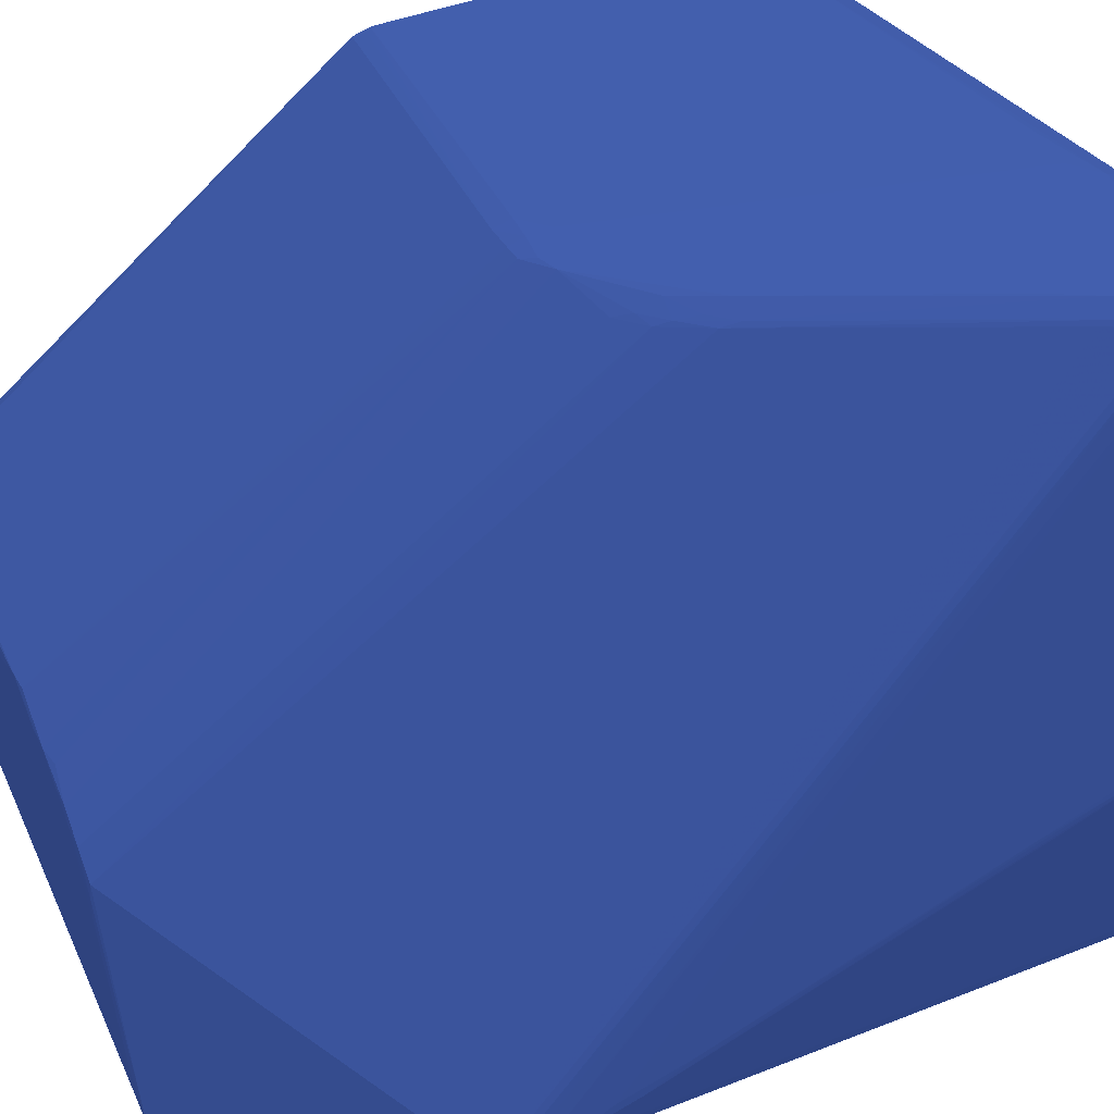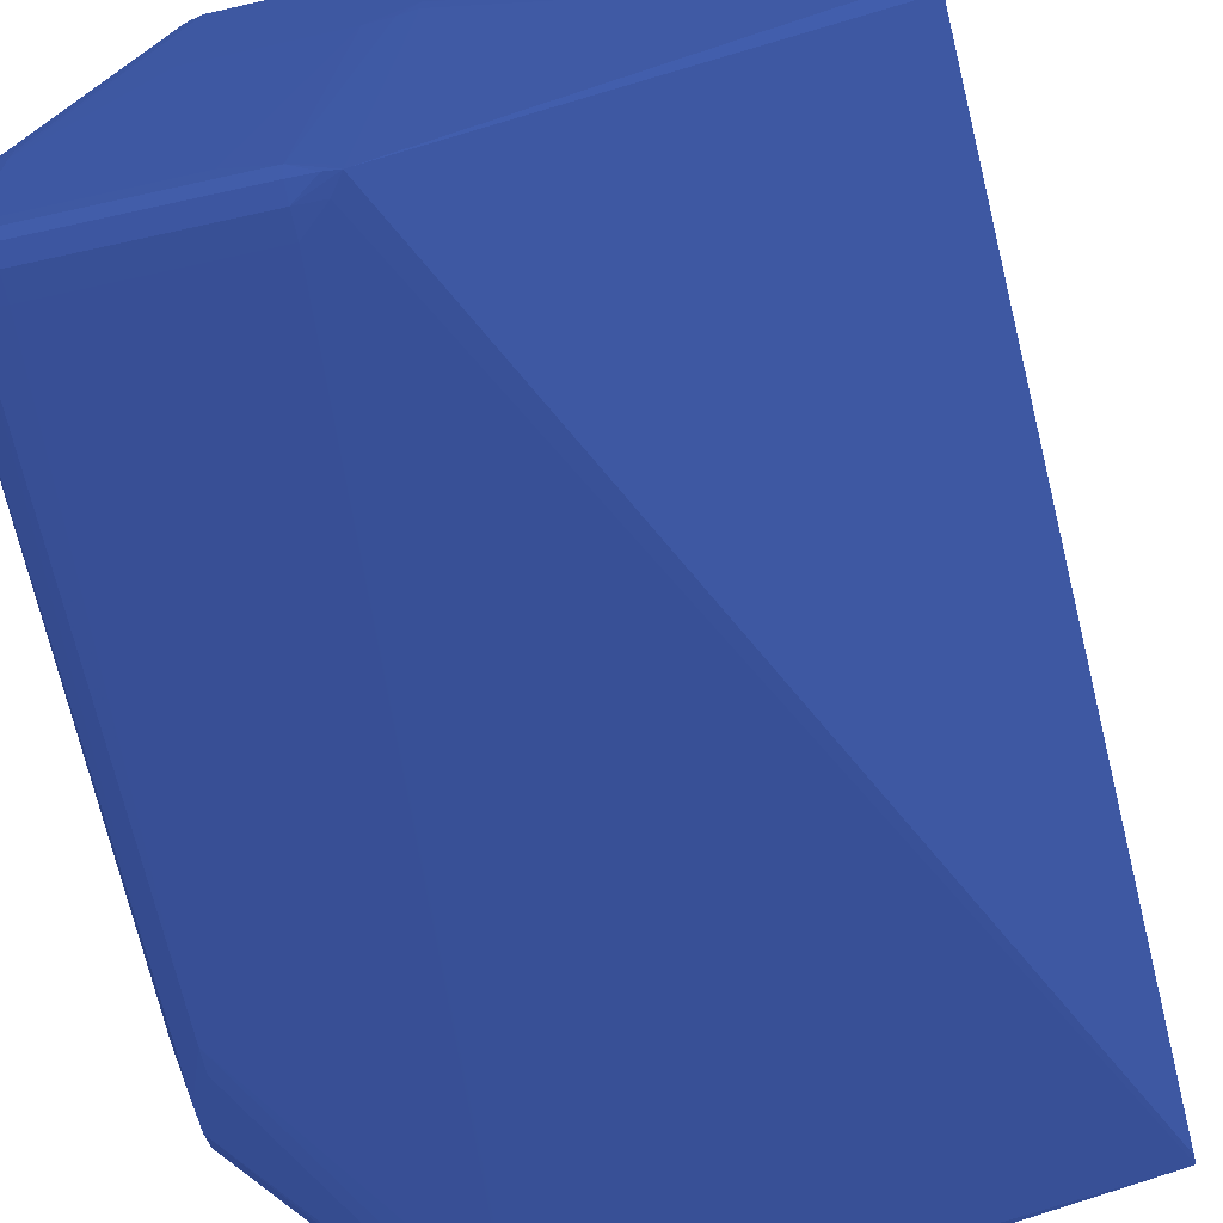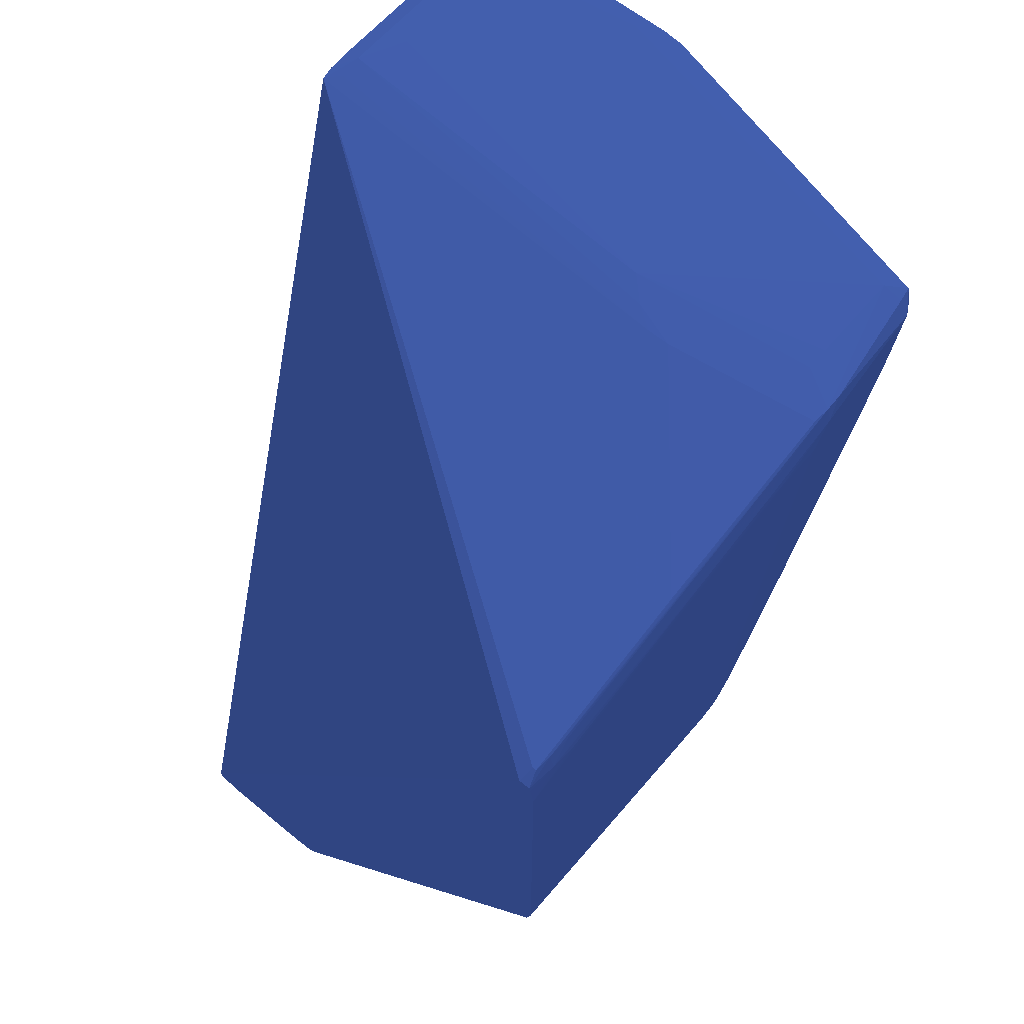
<metadata>
{"format":"obj","ext":"obj","renderer":"f3d","projection":"perspective","resolution":1024,"background":"white","views":[{"elev":43.4,"azim":65.2,"up":"+Z"},{"elev":-67.8,"azim":-167.5,"up":"+Z"},{"elev":61.8,"azim":-49.9,"up":"+Y"}]}
</metadata>
<code>
v 0.001616 -0.06259 -0.06207 0.1373 0.1961 0.3686
v 0.001616 -0.06259 -0.05803 0.1373 0.1961 0.3686
v 0.001616 -0.06259 -0.06247 0.1373 0.1961 0.3686
v 0.002018 -0.06259 -0.06207 0.1373 0.1961 0.3686
v 0.003367 -0.06259 -0.05534 0.1373 0.1961 0.3686
v 0.001616 -0.06256 -0.05708 0.1373 0.1961 0.3686
v 0.02998 -0.0622 -0.0688 0.1373 0.1961 0.3686
v 0.001616 -0.06242 -0.06348 0.1373 0.1961 0.3686
v 0.03069 -0.0621 -0.07095 0.1373 0.1961 0.3686
v 0.03108 -0.0621 -0.07095 0.1373 0.1961 0.3686
v 0.004713 -0.06259 -0.06072 0.1373 0.1961 0.3686
v 0.006058 -0.06259 -0.05938 0.1373 0.1961 0.3686
v 0.001616 -0.06237 -0.05569 0.1373 0.1961 0.3686
v 0.001616 -0.06254 -0.05668 0.1373 0.1961 0.3686
v 0.01144 -0.06259 -0.05534 0.1373 0.1961 0.3686
v 0.01818 -0.06218 -0.05313 0.1373 0.1961 0.3686
v 0.003367 -0.06228 -0.05407 0.1373 0.1961 0.3686
v 0.002389 -0.06217 -0.05427 0.1373 0.1961 0.3686
v 0.02725 -0.06224 -0.06072 0.1373 0.1961 0.3686
v 0.008752 -0.06259 -0.05803 0.1373 0.1961 0.3686
v 0.03108 -0.0621 -0.0705 0.1373 0.1961 0.3686
v 0.001616 -0.06232 -0.06393 0.1373 0.1961 0.3686
v 0.001616 -0.06218 -0.06438 0.1373 0.1961 0.3686
v 0.03056 -0.06129 -0.07104 0.1373 0.1961 0.3686
v 0.03117 -0.06129 -0.07104 0.1373 0.1961 0.3686
v 0.04065 -0.04783 -0.07105 0.1373 0.1961 0.3686
v 0.04053 -0.04861 -0.07094 0.1373 0.1961 0.3686
v 0.001616 -0.06228 -0.05542 0.1373 0.1961 0.3686
v 0.02486 -0.06218 -0.05672 0.1373 0.1961 0.3686
v 0.02087 -0.06222 -0.05425 0.1373 0.1961 0.3686
v 0.003367 -0.06175 -0.0534 0.1373 0.1961 0.3686
v 0.02196 -0.06217 -0.05444 0.1373 0.1961 0.3686
v 0.01916 -0.06209 -0.05322 0.1373 0.1961 0.3686
v 0.01952 -0.03796 -0.03561 0.1373 0.1961 0.3686
v 0.01818 -0.0381 -0.03554 0.1373 0.1961 0.3686
v 0.001616 -0.038 -0.03555 0.1373 0.1961 0.3686
v 0.02712 -0.06218 -0.05938 0.1373 0.1961 0.3686
v 0.027 -0.06206 -0.05853 0.1373 0.1961 0.3686
v 0.04053 -0.04861 -0.07065 0.1373 0.1961 0.3686
v 0.03057 -0.05995 -0.07109 0.1373 0.1961 0.3686
v 0.001616 -0.06171 -0.06438 0.1373 0.1961 0.3686
v 0.02546 -0.0112 -0.07095 0.1373 0.1961 0.3686
v 0.02614 -0.01159 -0.07112 0.1373 0.1961 0.3686
v 0.03123 -0.05995 -0.07109 0.1373 0.1961 0.3686
v 0.03971 -0.04379 -0.07139 0.1373 0.1961 0.3686
v 0.03971 -0.04514 -0.07134 0.1373 0.1961 0.3686
v 0.04071 -0.04648 -0.0711 0.1373 0.1961 0.3686
v 0.04103 -0.04514 -0.07014 0.1373 0.1961 0.3686
v 0.04065 -0.04783 -0.07037 0.1373 0.1961 0.3686
v 0.02356 -0.06218 -0.0556 0.1373 0.1961 0.3686
v 0.02579 -0.0621 -0.0572 0.1373 0.1961 0.3686
v 0.02439 -0.06211 -0.05587 0.1373 0.1961 0.3686
v 0.02286 -0.06191 -0.05471 0.1373 0.1961 0.3686
v 0.02037 -0.03782 -0.03573 0.1373 0.1961 0.3686
v 0.01952 -0.03706 -0.03532 0.1373 0.1961 0.3686
v 0.01818 -0.03706 -0.03525 0.1373 0.1961 0.3686
v 0.01548 -0.03706 -0.03525 0.1373 0.1961 0.3686
v 0.01279 -0.03706 -0.03525 0.1373 0.1961 0.3686
v 0.001616 -0.03706 -0.03526 0.1373 0.1961 0.3686
v 0.001616 -0.03734 -0.03535 0.1373 0.1961 0.3686
v 0.01279 -0.03804 -0.03553 0.1373 0.1961 0.3686
v 0.0257 -0.03388 -0.03693 0.1373 0.1961 0.3686
v 0.02708 -0.03135 -0.03686 0.1373 0.1961 0.3686
v 0.03504 -0.01359 -0.03706 0.1373 0.1961 0.3686
v 0.03374 -0.0164 -0.03695 0.1373 0.1961 0.3686
v 0.0276 -0.01283 -0.07139 0.1373 0.1961 0.3686
v 0.0306 -0.0586 -0.0711 0.1373 0.1961 0.3686
v 0.001616 -0.01685 -0.0362 0.1373 0.1961 0.3686
v 0.02546 -0.01068 -0.07095 0.1373 0.1961 0.3686
v 0.0276 -0.01148 -0.07138 0.1373 0.1961 0.3686
v 0.03433 -0.03302 -0.07139 0.1373 0.1961 0.3686
v 0.03837 -0.03975 -0.07139 0.1373 0.1961 0.3686
v 0.03971 -0.0411 -0.07139 0.1373 0.1961 0.3686
v 0.0407 -0.04514 -0.0711 0.1373 0.1961 0.3686
v 0.04064 -0.01283 -0.07107 0.1373 0.1961 0.3686
v 0.04106 -0.04379 -0.07014 0.1373 0.1961 0.3686
v 0.04071 -0.04514 -0.06912 0.1373 0.1961 0.3686
v 0.04075 -0.04661 -0.07002 0.1373 0.1961 0.3686
v 0.04109 -0.0411 -0.0688 0.1373 0.1961 0.3686
v 0.04104 -0.03841 -0.06745 0.1373 0.1961 0.3686
v 0.04097 -0.04245 -0.0688 0.1373 0.1961 0.3686
v 0.03532 -0.01148 -0.03663 0.1373 0.1961 0.3686
v 0.04057 -0.04624 -0.06931 0.1373 0.1961 0.3686
v 0.03517 -0.01283 -0.03683 0.1373 0.1961 0.3686
v 0.02447 -0.03531 -0.03684 0.1373 0.1961 0.3686
v 0.02178 -0.03659 -0.0357 0.1373 0.1961 0.3686
v 0.02084 -0.03705 -0.03558 0.1373 0.1961 0.3686
v 0.02087 -0.03572 -0.03539 0.1373 0.1961 0.3686
v 0.01952 -0.03572 -0.03524 0.1373 0.1961 0.3686
v 0.001616 -0.03572 -0.03524 0.1373 0.1961 0.3686
v 0.02597 -0.03302 -0.03669 0.1373 0.1961 0.3686
v 0.02491 -0.03435 -0.03659 0.1373 0.1961 0.3686
v 0.03394 -0.01553 -0.03672 0.1373 0.1961 0.3686
v 0.0273 -0.03033 -0.03664 0.1373 0.1961 0.3686
v 0.02894 -0.01283 -0.07139 0.1373 0.1961 0.3686
v 0.02894 -0.01553 -0.07139 0.1373 0.1961 0.3686
v 0.001616 -0.01685 -0.03553 0.1373 0.1961 0.3686
v 0.002378 -0.01613 -0.03594 0.1373 0.1961 0.3686
v 0.02397 -0.01055 -0.04592 0.1373 0.1961 0.3686
v 0.02622 -0.0105 -0.07015 0.1373 0.1961 0.3686
v 0.0276 -0.01023 -0.07014 0.1373 0.1961 0.3686
v 0.02625 -0.01057 -0.07105 0.1373 0.1961 0.3686
v 0.0276 -0.01053 -0.07109 0.1373 0.1961 0.3686
v 0.03837 -0.01148 -0.07138 0.1373 0.1961 0.3686
v 0.03837 -0.01283 -0.07139 0.1373 0.1961 0.3686
v 0.04069 -0.0411 -0.0711 0.1373 0.1961 0.3686
v 0.03971 -0.01283 -0.07136 0.1373 0.1961 0.3686
v 0.04063 -0.01148 -0.07107 0.1373 0.1961 0.3686
v 0.0411 -0.03975 -0.0688 0.1373 0.1961 0.3686
v 0.04091 -0.01283 -0.07014 0.1373 0.1961 0.3686
v 0.0411 -0.03706 -0.06745 0.1373 0.1961 0.3686
v 0.04111 -0.01956 -0.06072 0.1373 0.1961 0.3686
v 0.0411 -0.01283 -0.05803 0.1373 0.1961 0.3686
v 0.04107 -0.03437 -0.06611 0.1373 0.1961 0.3686
v 0.04105 -0.02764 -0.06341 0.1373 0.1961 0.3686
v 0.04103 -0.02091 -0.06072 0.1373 0.1961 0.3686
v 0.04098 -0.01418 -0.05803 0.1373 0.1961 0.3686
v 0.03565 -0.01148 -0.03784 0.1373 0.1961 0.3686
v 0.03524 -0.01061 -0.0368 0.1373 0.1961 0.3686
v 0.03433 -0.01148 -0.03609 0.1373 0.1961 0.3686
v 0.03433 -0.01283 -0.03622 0.1373 0.1961 0.3686
v 0.0249 -0.03302 -0.03608 0.1373 0.1961 0.3686
v 0.02625 -0.03033 -0.03604 0.1373 0.1961 0.3686
v 0.03029 -0.02091 -0.03601 0.1373 0.1961 0.3686
v 0.03298 -0.01418 -0.03596 0.1373 0.1961 0.3686
v 0.0249 -0.01283 -0.03524 0.1373 0.1961 0.3686
v 0.001616 -0.01821 -0.03524 0.1373 0.1961 0.3686
v 0.02635 -0.03175 -0.0365 0.1373 0.1961 0.3686
v 0.03298 -0.01553 -0.03611 0.1373 0.1961 0.3686
v 0.03266 -0.01821 -0.03666 0.1373 0.1961 0.3686
v 0.003367 -0.01601 -0.03563 0.1373 0.1961 0.3686
v 0.002378 -0.01613 -0.03573 0.1373 0.1961 0.3686
v 0.001616 -0.01716 -0.03546 0.1373 0.1961 0.3686
v 0.003367 -0.01687 -0.03534 0.1373 0.1961 0.3686
v 0.02397 -0.01055 -0.04457 0.1373 0.1961 0.3686
v 0.0249 -0.01039 -0.04726 0.1373 0.1961 0.3686
v 0.02625 -0.01019 -0.04861 0.1373 0.1961 0.3686
v 0.02894 -0.0102 -0.0688 0.1373 0.1961 0.3686
v 0.03029 -0.01019 -0.0688 0.1373 0.1961 0.3686
v 0.02894 -0.01022 -0.07014 0.1373 0.1961 0.3686
v 0.03837 -0.01053 -0.07109 0.1373 0.1961 0.3686
v 0.03971 -0.01054 -0.07108 0.1373 0.1961 0.3686
v 0.03971 -0.01148 -0.07135 0.1373 0.1961 0.3686
v 0.04055 -0.01064 -0.07098 0.1373 0.1961 0.3686
v 0.0409 -0.01148 -0.07014 0.1373 0.1961 0.3686
v 0.04095 -0.01283 -0.0688 0.1373 0.1961 0.3686
v 0.04094 -0.01148 -0.0688 0.1373 0.1961 0.3686
v 0.0411 -0.01553 -0.05938 0.1373 0.1961 0.3686
v 0.04109 -0.01418 -0.05938 0.1373 0.1961 0.3686
v 0.04108 -0.01283 -0.05938 0.1373 0.1961 0.3686
v 0.04108 -0.01148 -0.05803 0.1373 0.1961 0.3686
v 0.04074 -0.01152 -0.05659 0.1373 0.1961 0.3686
v 0.04107 -0.01687 -0.05938 0.1373 0.1961 0.3686
v 0.0405 -0.0107 -0.05593 0.1373 0.1961 0.3686
v 0.04064 -0.01058 -0.05668 0.1373 0.1961 0.3686
v 0.03537 -0.01052 -0.03784 0.1373 0.1961 0.3686
v 0.03433 -0.01028 -0.03784 0.1373 0.1961 0.3686
v 0.03433 -0.01056 -0.03665 0.1373 0.1961 0.3686
v 0.02728 -0.01064 -0.03565 0.1373 0.1961 0.3686
v 0.02625 -0.01148 -0.03536 0.1373 0.1961 0.3686
v 0.03298 -0.01283 -0.03595 0.1373 0.1961 0.3686
v 0.03164 -0.01821 -0.03605 0.1373 0.1961 0.3686
v 0.02356 -0.01283 -0.03524 0.1373 0.1961 0.3686
v 0.006058 -0.01687 -0.03524 0.1373 0.1961 0.3686
v 0.004713 -0.01687 -0.03526 0.1373 0.1961 0.3686
v 0.004713 -0.01588 -0.03555 0.1373 0.1961 0.3686
v 0.0101 -0.01457 -0.03556 0.1373 0.1961 0.3686
v 0.01548 -0.01325 -0.03558 0.1373 0.1961 0.3686
v 0.02087 -0.01194 -0.0356 0.1373 0.1961 0.3686
v 0.02625 -0.01063 -0.03563 0.1373 0.1961 0.3686
v 0.008752 -0.0147 -0.03566 0.1373 0.1961 0.3686
v 0.02527 -0.01074 -0.03573 0.1373 0.1961 0.3686
v 0.007879 -0.0148 -0.03576 0.1373 0.1961 0.3686
v 0.0101 -0.01553 -0.03527 0.1373 0.1961 0.3686
v 0.01548 -0.01418 -0.03529 0.1373 0.1961 0.3686
v 0.02087 -0.01283 -0.03531 0.1373 0.1961 0.3686
v 0.0276 -0.01041 -0.03784 0.1373 0.1961 0.3686
v 0.01338 -0.01348 -0.03579 0.1373 0.1961 0.3686
v 0.03433 -0.01019 -0.04861 0.1373 0.1961 0.3686
v 0.02894 -0.01032 -0.03784 0.1373 0.1961 0.3686
v 0.03837 -0.01019 -0.0688 0.1373 0.1961 0.3686
v 0.03837 -0.01022 -0.07014 0.1373 0.1961 0.3686
v 0.03971 -0.01025 -0.07014 0.1373 0.1961 0.3686
v 0.04064 -0.01054 -0.07014 0.1373 0.1961 0.3686
v 0.04066 -0.01053 -0.0688 0.1373 0.1961 0.3686
v 0.04066 -0.01052 -0.06745 0.1373 0.1961 0.3686
v 0.04072 -0.0105 -0.05803 0.1373 0.1961 0.3686
v 0.03971 -0.01023 -0.05803 0.1373 0.1961 0.3686
v 0.03971 -0.01019 -0.05938 0.1373 0.1961 0.3686
v 0.02221 -0.01283 -0.03525 0.1373 0.1961 0.3686
v 0.01683 -0.01418 -0.03525 0.1373 0.1961 0.3686
v 0.01144 -0.01553 -0.03524 0.1373 0.1961 0.3686
v 0.02221 -0.01181 -0.03554 0.1373 0.1961 0.3686
v 0.03837 -0.01019 -0.06072 0.1373 0.1961 0.3686
v 0.03971 -0.01022 -0.0688 0.1373 0.1961 0.3686
v 0.04071 -0.0105 -0.05938 0.1373 0.1961 0.3686
f 1 2 6
f 1 6 14
f 1 14 13
f 1 13 28
f 1 28 36
f 1 36 60
f 1 60 59
f 1 59 90
f 1 90 127
f 1 127 133
f 1 133 97
f 1 97 68
f 1 68 41
f 1 41 23
f 1 23 22
f 1 22 8
f 1 8 3
f 1 3 4
f 1 4 12
f 1 12 15
f 1 15 5
f 1 5 2
f 2 5 6
f 3 7 4
f 3 8 9
f 3 9 10
f 3 10 7
f 4 7 11
f 4 11 20
f 4 20 12
f 5 13 14
f 5 14 6
f 5 15 16
f 5 16 17
f 5 17 18
f 5 18 13
f 7 19 15
f 7 15 20
f 7 20 11
f 7 10 21
f 7 21 19
f 8 22 9
f 9 22 23
f 9 23 24
f 9 24 25
f 9 25 10
f 10 25 26
f 10 26 27
f 10 27 39
f 10 39 21
f 12 20 15
f 13 18 28
f 15 19 29
f 15 29 30
f 15 30 16
f 16 31 17
f 16 30 32
f 16 32 33
f 16 33 34
f 16 34 35
f 16 35 36
f 16 36 31
f 17 31 18
f 18 31 36
f 18 36 28
f 19 21 37
f 19 37 29
f 21 38 37
f 21 39 38
f 23 40 24
f 23 41 69
f 23 69 42
f 23 42 43
f 23 43 40
f 24 40 44
f 24 44 25
f 25 44 45
f 25 45 46
f 25 46 26
f 26 46 47
f 26 47 48
f 26 48 49
f 26 49 39
f 26 39 27
f 29 50 30
f 29 37 51
f 29 51 52
f 29 52 50
f 30 50 32
f 32 50 52
f 32 52 53
f 32 53 54
f 32 54 33
f 33 54 34
f 34 54 55
f 34 55 35
f 35 55 56
f 35 56 57
f 35 57 58
f 35 58 59
f 35 59 60
f 35 60 61
f 35 61 36
f 36 61 60
f 37 38 51
f 38 62 51
f 38 39 63
f 38 63 62
f 39 49 64
f 39 64 65
f 39 65 63
f 40 43 66
f 40 66 67
f 40 67 45
f 40 45 44
f 41 68 69
f 42 69 43
f 43 69 70
f 43 70 66
f 45 71 72
f 45 72 105
f 45 105 73
f 45 73 47
f 45 47 46
f 45 67 71
f 47 73 74
f 47 74 75
f 47 75 76
f 47 76 48
f 48 77 78
f 48 78 49
f 48 76 79
f 48 79 80
f 48 80 81
f 48 81 82
f 48 82 77
f 49 78 77
f 49 77 83
f 49 83 84
f 49 84 64
f 51 62 52
f 52 62 85
f 52 85 86
f 52 86 53
f 53 86 54
f 54 86 87
f 54 87 55
f 55 87 88
f 55 88 89
f 55 89 56
f 56 89 57
f 57 89 90
f 57 90 58
f 58 90 59
f 62 91 92
f 62 92 85
f 62 63 91
f 63 65 93
f 63 93 94
f 63 94 91
f 64 84 93
f 64 93 65
f 66 70 95
f 66 95 96
f 66 96 71
f 66 71 67
f 68 97 132
f 68 132 98
f 68 98 69
f 69 98 99
f 69 99 100
f 69 100 101
f 69 101 102
f 69 102 70
f 70 102 103
f 70 103 141
f 70 141 104
f 70 104 105
f 70 105 95
f 71 96 95
f 71 95 105
f 71 105 72
f 73 106 74
f 73 105 107
f 73 107 106
f 74 106 75
f 75 107 108
f 75 108 76
f 75 106 107
f 76 109 79
f 76 108 110
f 76 110 109
f 77 82 84
f 77 84 83
f 79 109 111
f 79 111 112
f 79 112 113
f 79 113 114
f 79 114 80
f 80 114 115
f 80 115 116
f 80 116 82
f 80 82 81
f 82 116 117
f 82 117 118
f 82 118 119
f 82 119 120
f 82 120 121
f 82 121 84
f 84 121 93
f 85 92 86
f 86 92 122
f 86 122 123
f 86 123 88
f 86 88 87
f 88 123 124
f 88 124 125
f 88 125 89
f 89 125 126
f 89 126 163
f 89 163 192
f 89 192 164
f 89 164 127
f 89 127 90
f 91 128 122
f 91 122 92
f 91 94 128
f 93 121 129
f 93 129 130
f 93 130 94
f 94 123 128
f 94 130 129
f 94 129 123
f 97 131 132
f 97 133 134
f 97 134 131
f 98 132 135
f 98 135 99
f 99 135 136
f 99 136 100
f 100 136 101
f 101 103 102
f 101 136 137
f 101 137 138
f 101 138 139
f 101 139 140
f 101 140 103
f 103 140 182
f 103 182 141
f 104 141 142
f 104 142 143
f 104 143 105
f 105 143 107
f 107 143 108
f 108 143 144
f 108 144 145
f 108 145 110
f 109 110 146
f 109 146 112
f 109 112 111
f 110 145 147
f 110 147 146
f 112 146 147
f 112 147 148
f 112 148 113
f 113 148 149
f 113 149 150
f 113 150 151
f 113 151 152
f 113 152 118
f 113 118 117
f 113 117 153
f 113 153 115
f 113 115 114
f 115 153 116
f 116 153 117
f 118 152 154
f 118 154 119
f 119 154 155
f 119 155 156
f 119 156 157
f 119 157 158
f 119 158 120
f 120 158 159
f 120 159 160
f 120 160 161
f 120 161 125
f 120 125 121
f 121 125 129
f 122 128 123
f 123 129 162
f 123 162 124
f 124 162 125
f 125 162 129
f 125 161 126
f 126 161 160
f 126 160 163
f 127 164 165
f 127 165 134
f 127 134 133
f 131 134 166
f 131 166 167
f 131 167 168
f 131 168 169
f 131 169 170
f 131 170 171
f 131 171 132
f 132 171 172
f 132 172 173
f 132 173 135
f 134 165 174
f 134 174 175
f 134 175 176
f 134 176 167
f 134 167 166
f 135 172 170
f 135 170 177
f 135 177 137
f 135 137 136
f 135 173 178
f 135 178 172
f 137 179 194
f 137 194 181
f 137 181 139
f 137 139 138
f 137 177 180
f 137 180 157
f 137 157 179
f 139 181 182
f 139 182 140
f 141 182 142
f 142 182 183
f 142 183 144
f 142 144 143
f 144 183 184
f 144 184 145
f 145 184 147
f 147 184 185
f 147 185 151
f 147 151 150
f 147 150 149
f 147 149 148
f 151 155 154
f 151 154 152
f 151 185 186
f 151 186 187
f 151 187 155
f 155 187 188
f 155 188 156
f 156 188 157
f 157 180 170
f 157 170 159
f 157 159 158
f 157 188 189
f 157 189 179
f 159 170 160
f 160 170 176
f 160 176 190
f 160 190 163
f 163 190 191
f 163 191 192
f 164 192 165
f 165 192 191
f 165 191 190
f 165 190 174
f 167 176 168
f 168 176 193
f 168 193 169
f 169 193 170
f 170 193 176
f 170 180 177
f 170 172 171
f 172 178 173
f 174 190 175
f 175 190 176
f 179 189 194
f 181 189 195
f 181 195 183
f 181 183 182
f 181 194 189
f 183 195 184
f 184 195 185
f 185 195 186
f 186 196 187
f 186 195 196
f 187 196 189
f 187 189 188
f 189 196 195

</code>
